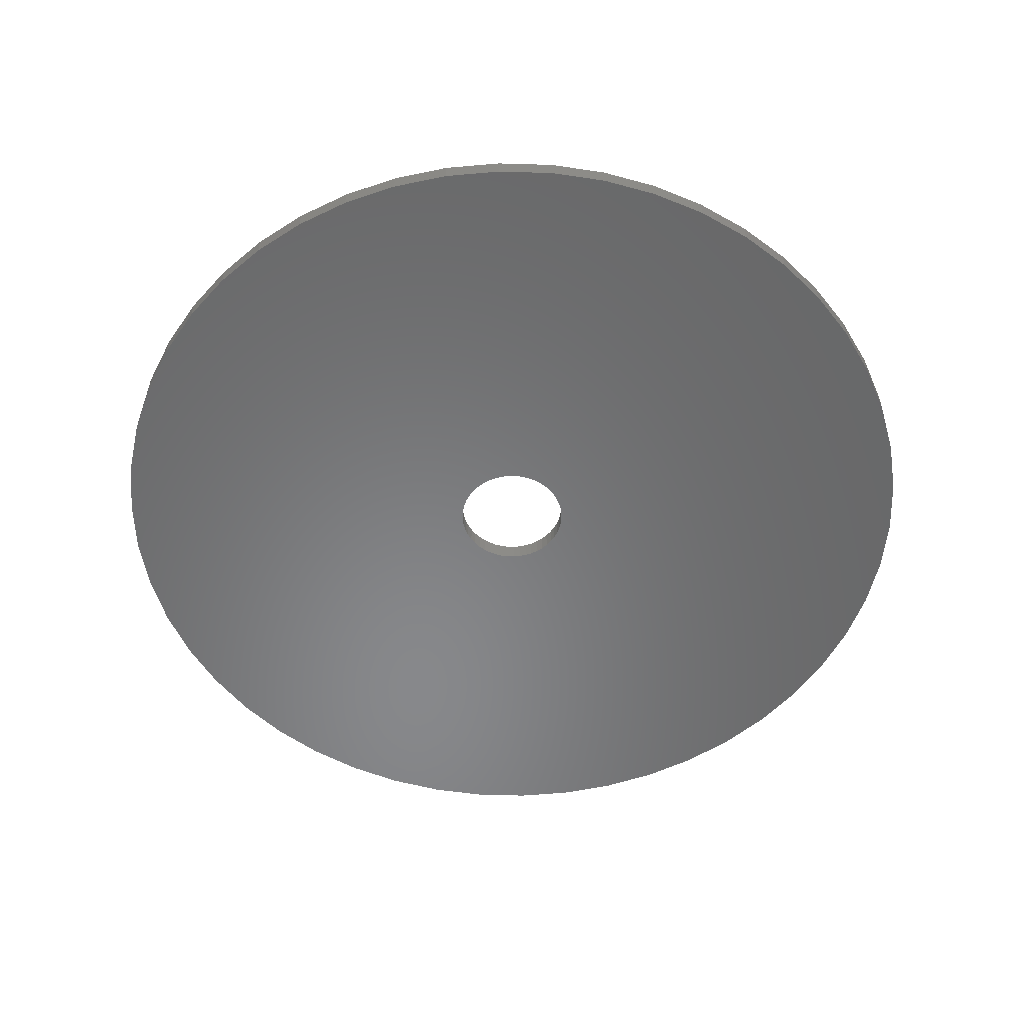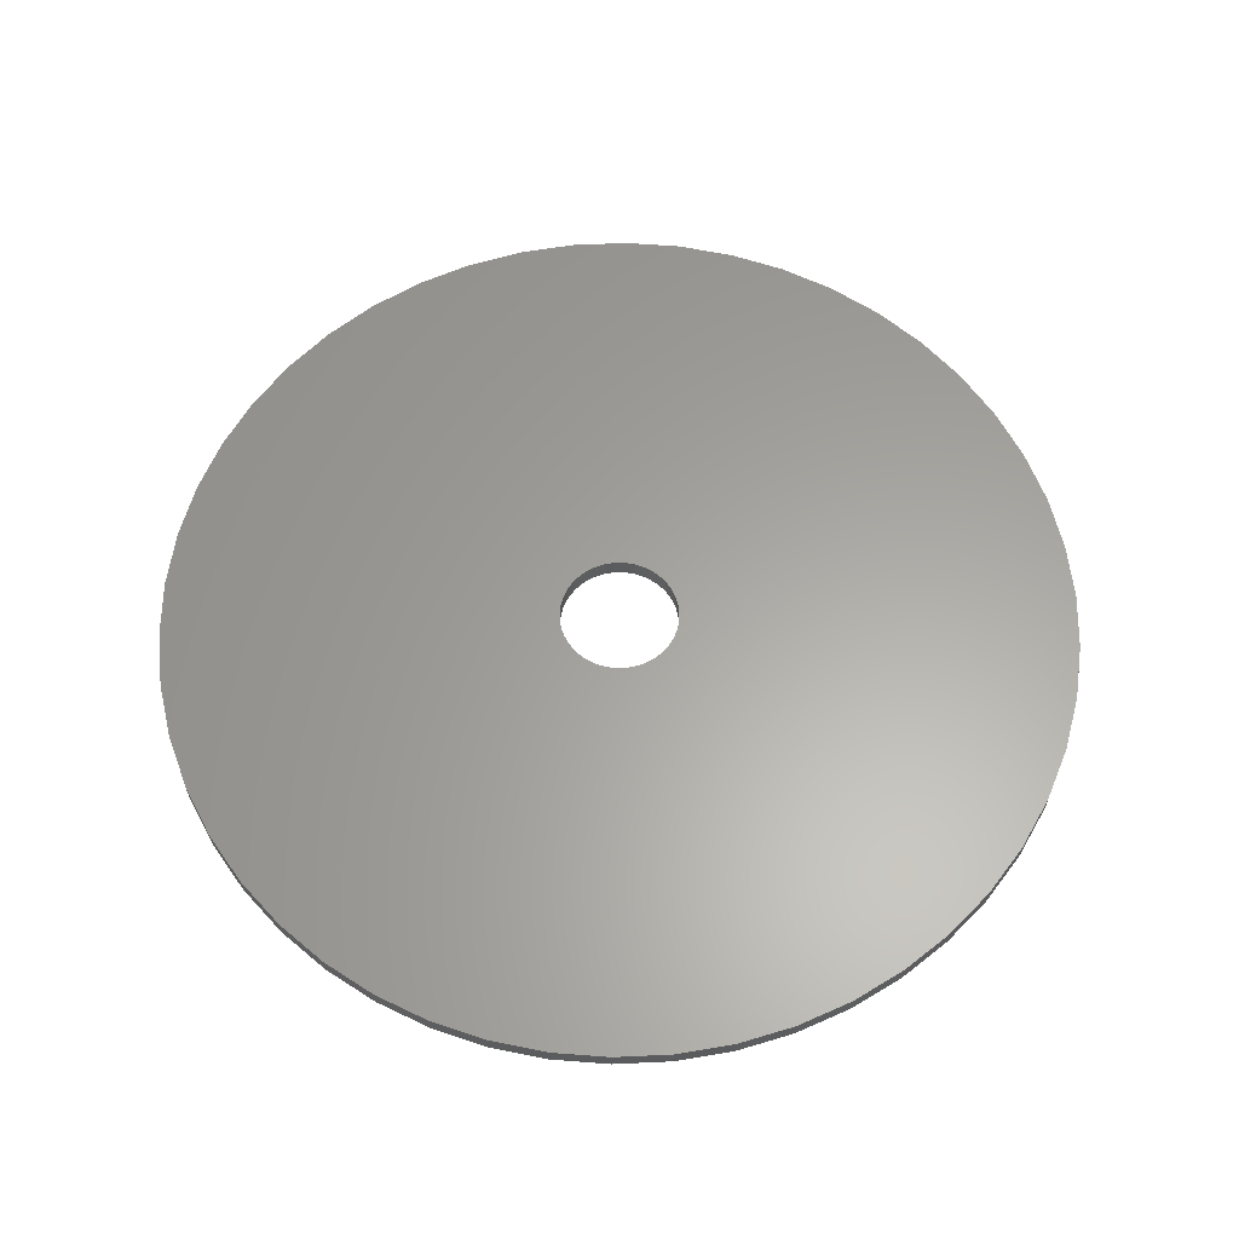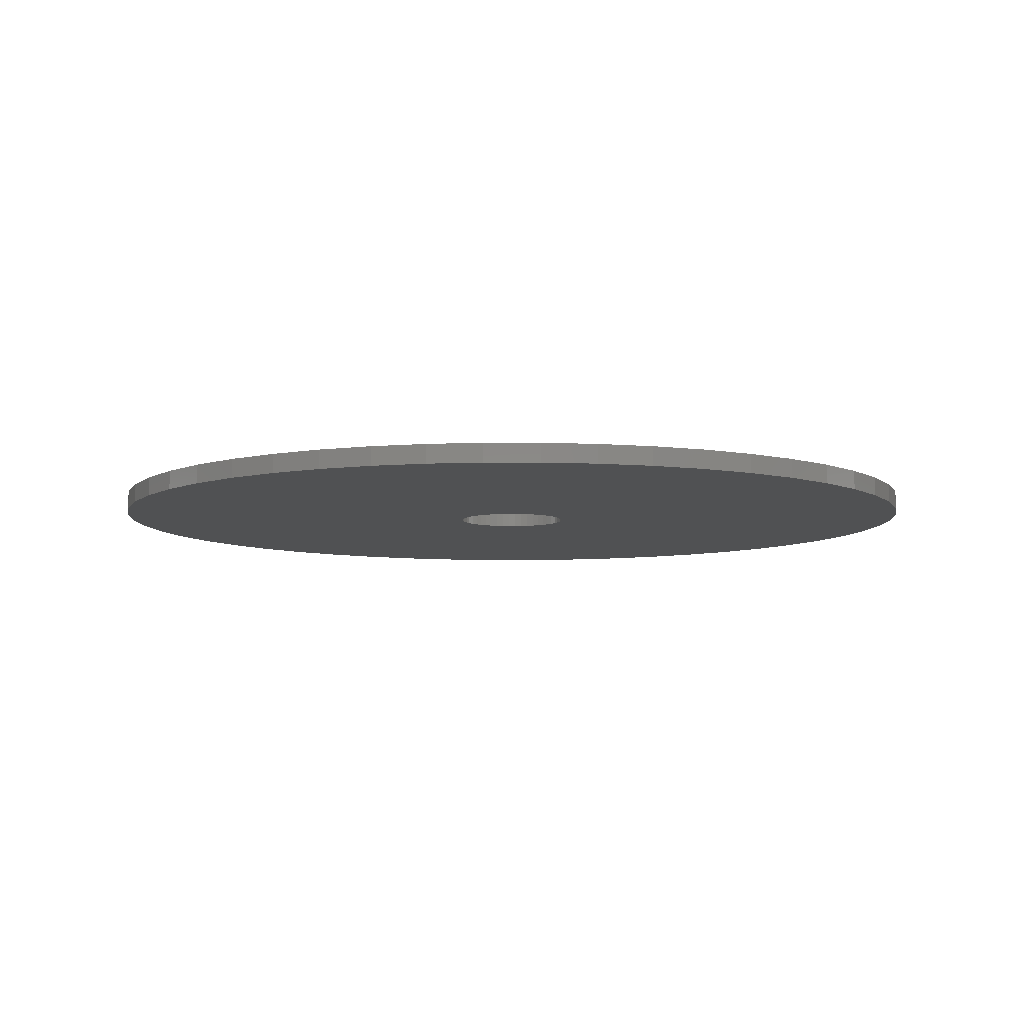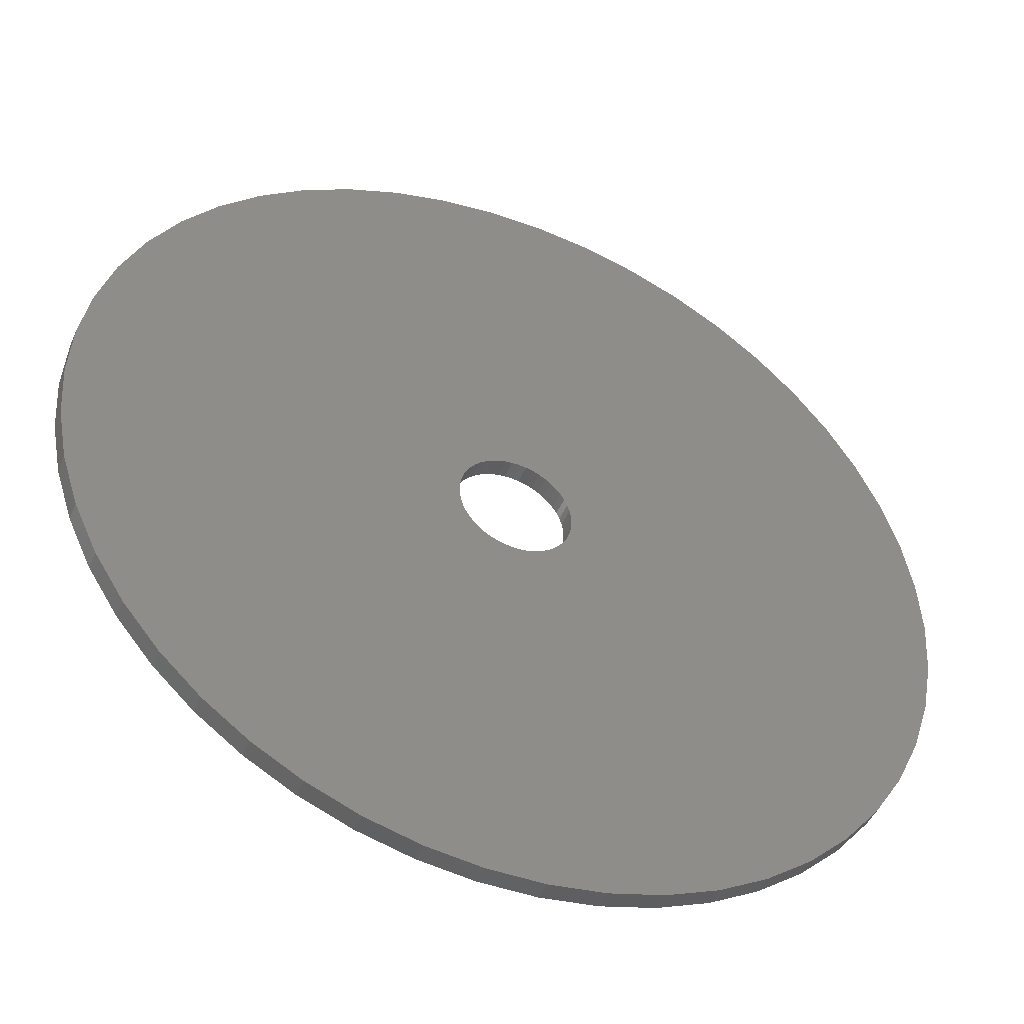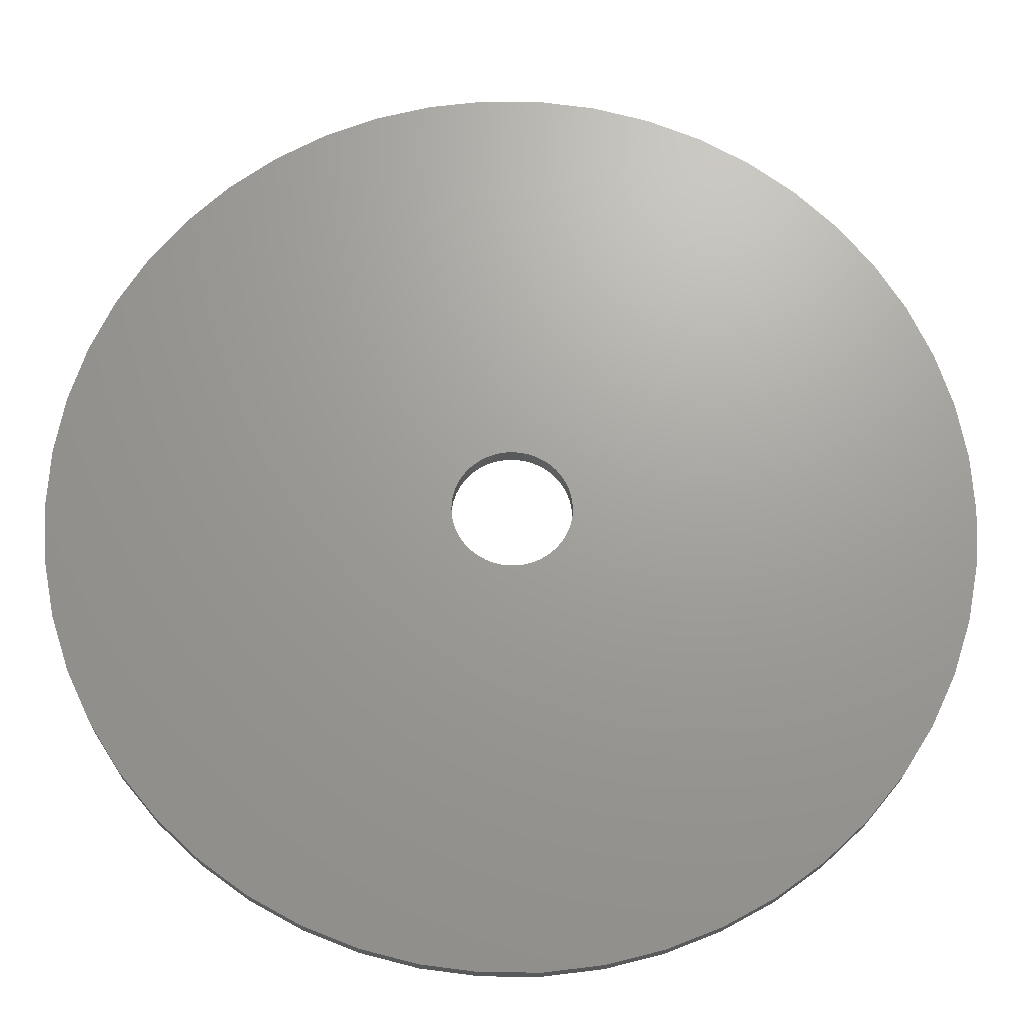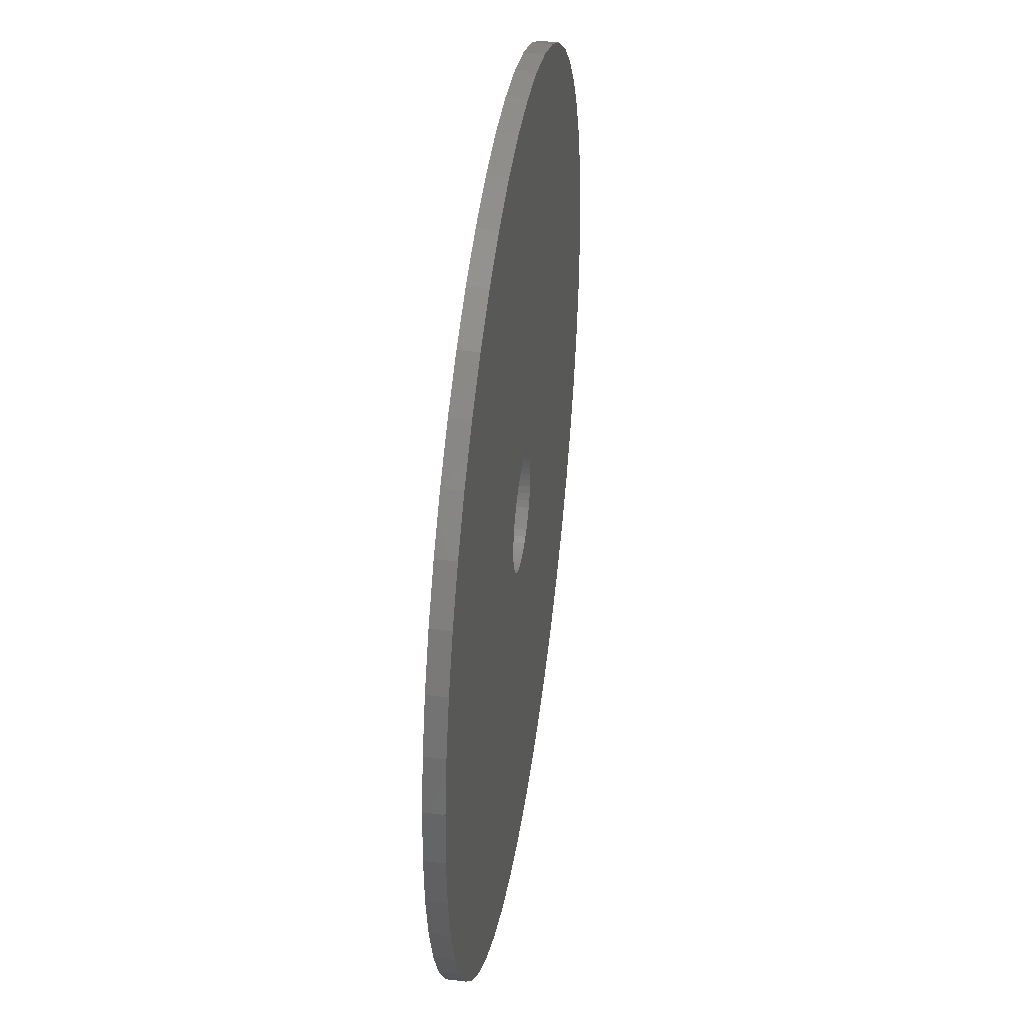
<metadata>
{"format":"stl","ext":"stl","renderer":"f3d","projection":"perspective","resolution":1024,"background":"white","views":[{"elev":-54.6,"azim":-95.4,"up":"+Z"},{"elev":61.8,"azim":134.1,"up":"+Z"},{"elev":-7.4,"azim":115.2,"up":"+Z"},{"elev":-45.9,"azim":-22.7,"up":"+Y"},{"elev":-21.1,"azim":-1.0,"up":"+Y"},{"elev":41.2,"azim":-81.7,"up":"+Y"}]}
</metadata>
<code>
# stl→obj: 200 verts, 400 faces
v 23 0 0.5
v 22.82 2.883 -0.5
v 22.82 2.883 0.5
v 23 0 -0.5
v -23 0 -0.5
v -22.82 2.883 0.5
v -22.82 2.883 -0.5
v -23 0 0.5
v 1.444 22.95 -0.5
v -1.444 22.95 0.5
v 1.444 22.95 0.5
v -1.444 22.95 -0.5
v 16.77 15.74 -0.5
v 14.66 17.72 0.5
v 16.77 15.74 0.5
v 14.66 17.72 -0.5
v -14.66 17.72 -0.5
v -16.77 15.74 0.5
v -14.66 17.72 0.5
v -16.77 15.74 -0.5
v -7.107 21.87 -0.5
v -9.793 20.81 0.5
v -7.107 21.87 0.5
v -9.793 20.81 -0.5
v 21.38 8.467 0.5
v 20.16 11.08 -0.5
v 20.16 11.08 0.5
v 21.38 8.467 -0.5
v 9.793 20.81 -0.5
v 7.107 21.87 0.5
v 9.793 20.81 0.5
v 7.107 21.87 -0.5
v 4.31 22.59 0.5
v 4.31 22.59 -0.5
v 12.32 19.42 0.5
v 12.32 19.42 -0.5
v -20.16 11.08 -0.5
v -18.61 13.52 0.5
v -18.61 13.52 -0.5
v -20.16 11.08 0.5
v -22.28 5.72 -0.5
v -21.38 8.467 0.5
v -21.38 8.467 -0.5
v -22.28 5.72 0.5
v -12.32 19.42 -0.5
v -12.32 19.42 0.5
v -4.31 22.59 0.5
v -4.31 22.59 -0.5
v 16.77 -15.74 0.5
v 18.61 -13.52 -0.5
v 18.61 -13.52 0.5
v 16.77 -15.74 -0.5
v 1.444 -22.95 -0.5
v 4.31 -22.59 0.5
v 1.444 -22.95 0.5
v 4.31 -22.59 -0.5
v 22.28 5.72 0.5
v 22.28 5.72 -0.5
v 18.61 13.52 0.5
v 18.61 13.52 -0.5
v 22.82 -2.883 0.5
v 22.82 -2.883 -0.5
v 12.32 -19.42 -0.5
v 14.66 -17.72 0.5
v 12.32 -19.42 0.5
v 14.66 -17.72 -0.5
v -12.32 -19.42 -0.5
v -9.793 -20.81 0.5
v -12.32 -19.42 0.5
v -9.793 -20.81 -0.5
v -21.38 -8.467 -0.5
v -22.28 -5.72 0.5
v -22.28 -5.72 -0.5
v -21.38 -8.467 0.5
v 7.107 -21.87 -0.5
v 9.793 -20.81 0.5
v 7.107 -21.87 0.5
v 9.793 -20.81 -0.5
v 3 0 0.5
v 2.976 0.376 0.5
v 2.906 0.7461 0.5
v 2.976 -0.376 0.5
v 2.789 1.104 0.5
v 22.28 -5.72 0.5
v 2.629 1.445 0.5
v 2.906 -0.7461 0.5
v 2.427 1.763 0.5
v 21.38 -8.467 0.5
v 2.187 2.054 0.5
v 2.789 -1.104 0.5
v 1.912 2.312 0.5
v 20.16 -11.08 0.5
v 1.607 2.533 0.5
v 2.629 -1.445 0.5
v 1.277 2.714 0.5
v 0.9271 2.853 0.5
v 2.427 -1.763 0.5
v 0.5621 2.947 0.5
v 0.1884 2.994 0.5
v -0.1884 2.994 0.5
v -0.5621 2.947 0.5
v -0.9271 2.853 0.5
v -1.277 2.714 0.5
v -1.607 2.533 0.5
v -1.912 2.312 0.5
v -2.187 2.054 0.5
v -2.427 1.763 0.5
v 2.187 -2.054 0.5
v 1.912 -2.312 0.5
v 1.607 -2.533 0.5
v 1.277 -2.714 0.5
v 0.9271 -2.853 0.5
v 0.5621 -2.947 0.5
v 0.1884 -2.994 0.5
v -0.1884 -2.994 0.5
v -1.444 -22.95 0.5
v -0.5621 -2.947 0.5
v -4.31 -22.59 0.5
v -0.9271 -2.853 0.5
v -7.107 -21.87 0.5
v -1.277 -2.714 0.5
v -1.607 -2.533 0.5
v -1.912 -2.312 0.5
v -14.66 -17.72 0.5
v -2.187 -2.054 0.5
v -16.77 -15.74 0.5
v -2.427 -1.763 0.5
v -18.61 -13.52 0.5
v -2.629 -1.445 0.5
v -20.16 -11.08 0.5
v -2.789 -1.104 0.5
v -2.906 -0.7461 0.5
v -2.976 -0.376 0.5
v -22.82 -2.883 0.5
v -3 0 0.5
v -2.629 1.445 0.5
v -2.789 1.104 0.5
v -2.906 0.7461 0.5
v -2.976 0.376 0.5
v 22.28 -5.72 -0.5
v 21.38 -8.467 -0.5
v 20.16 -11.08 -0.5
v -4.31 -22.59 -0.5
v -1.444 -22.95 -0.5
v -16.77 -15.74 -0.5
v -14.66 -17.72 -0.5
v -18.61 -13.52 -0.5
v -22.82 -2.883 -0.5
v -20.16 -11.08 -0.5
v 3 0 -0.5
v 2.976 -0.376 -0.5
v 2.906 -0.7461 -0.5
v 2.976 0.376 -0.5
v 2.789 -1.104 -0.5
v 2.629 -1.445 -0.5
v 2.906 0.7461 -0.5
v 2.427 -1.763 -0.5
v 2.187 -2.054 -0.5
v 2.789 1.104 -0.5
v 1.912 -2.312 -0.5
v 1.607 -2.533 -0.5
v 2.629 1.445 -0.5
v 1.277 -2.714 -0.5
v 0.9271 -2.853 -0.5
v 2.427 1.763 -0.5
v 0.5621 -2.947 -0.5
v 0.1884 -2.994 -0.5
v -0.1884 -2.994 -0.5
v -0.5621 -2.947 -0.5
v -0.9271 -2.853 -0.5
v -7.107 -21.87 -0.5
v -1.277 -2.714 -0.5
v -1.607 -2.533 -0.5
v -1.912 -2.312 -0.5
v -2.187 -2.054 -0.5
v -2.427 -1.763 -0.5
v 2.187 2.054 -0.5
v 1.912 2.312 -0.5
v 1.607 2.533 -0.5
v 1.277 2.714 -0.5
v 0.9271 2.853 -0.5
v 0.5621 2.947 -0.5
v 0.1884 2.994 -0.5
v -0.1884 2.994 -0.5
v -0.5621 2.947 -0.5
v -0.9271 2.853 -0.5
v -1.277 2.714 -0.5
v -1.607 2.533 -0.5
v -1.912 2.312 -0.5
v -2.187 2.054 -0.5
v -2.427 1.763 -0.5
v -2.629 1.445 -0.5
v -2.789 1.104 -0.5
v -2.906 0.7461 -0.5
v -2.976 0.376 -0.5
v -3 0 -0.5
v -2.629 -1.445 -0.5
v -2.789 -1.104 -0.5
v -2.906 -0.7461 -0.5
v -2.976 -0.376 -0.5
f 1 2 3
f 2 1 4
f 5 6 7
f 6 5 8
f 9 10 11
f 10 9 12
f 13 14 15
f 14 13 16
f 17 18 19
f 18 17 20
f 21 22 23
f 22 21 24
f 25 26 27
f 26 25 28
f 29 30 31
f 30 29 32
f 32 33 30
f 33 32 34
f 16 35 14
f 35 16 36
f 37 38 39
f 38 37 40
f 39 18 20
f 18 39 38
f 41 42 43
f 42 41 44
f 45 19 46
f 19 45 17
f 12 47 10
f 47 12 48
f 49 50 51
f 50 49 52
f 53 54 55
f 54 53 56
f 57 28 25
f 28 57 58
f 3 58 57
f 58 3 2
f 59 13 15
f 13 59 60
f 27 60 59
f 60 27 26
f 34 11 33
f 11 34 9
f 36 31 35
f 31 36 29
f 43 40 37
f 40 43 42
f 61 4 1
f 4 61 62
f 63 64 65
f 64 63 66
f 67 68 69
f 68 67 70
f 71 72 73
f 72 71 74
f 66 49 64
f 49 66 52
f 75 76 77
f 76 75 78
f 56 77 54
f 77 56 75
f 79 1 3
f 80 3 57
f 1 79 61
f 81 57 25
f 82 61 79
f 83 25 27
f 61 82 84
f 85 27 59
f 86 84 82
f 87 59 15
f 84 86 88
f 89 15 14
f 90 88 86
f 91 14 35
f 88 90 92
f 93 35 31
f 94 92 90
f 95 31 30
f 92 94 51
f 96 30 33
f 97 51 94
f 51 97 49
f 3 80 79
f 57 81 80
f 25 83 81
f 27 85 83
f 59 87 85
f 15 89 87
f 14 91 89
f 35 93 91
f 98 33 11
f 31 95 93
f 30 96 95
f 33 98 96
f 11 99 98
f 11 100 99
f 10 100 11
f 100 10 101
f 47 101 10
f 101 47 102
f 23 102 47
f 102 23 103
f 22 103 23
f 103 22 104
f 46 104 22
f 104 46 105
f 19 105 46
f 105 19 106
f 106 18 107
f 18 106 19
f 108 49 97
f 49 108 64
f 109 64 108
f 64 109 65
f 110 65 109
f 65 110 76
f 111 76 110
f 76 111 77
f 112 77 111
f 77 112 54
f 113 54 112
f 54 113 55
f 114 55 113
f 115 55 114
f 116 115 117
f 118 117 119
f 120 119 121
f 115 116 55
f 68 121 122
f 69 122 123
f 124 123 125
f 126 125 127
f 128 127 129
f 130 129 131
f 74 131 132
f 72 132 133
f 117 118 116
f 134 133 135
f 38 107 18
f 107 38 136
f 119 120 118
f 40 136 38
f 121 68 120
f 136 40 137
f 122 69 68
f 42 137 40
f 123 124 69
f 137 42 138
f 125 126 124
f 44 138 42
f 127 128 126
f 138 44 139
f 129 130 128
f 6 139 44
f 131 74 130
f 139 6 135
f 132 72 74
f 8 135 6
f 133 134 72
f 135 8 134
f 7 44 41
f 44 7 6
f 24 46 22
f 46 24 45
f 48 23 47
f 23 48 21
f 88 140 84
f 140 88 141
f 84 62 61
f 62 84 140
f 92 141 88
f 141 92 142
f 51 142 92
f 142 51 50
f 143 116 118
f 116 143 144
f 145 124 126
f 124 145 146
f 145 128 147
f 128 145 126
f 148 8 5
f 8 148 134
f 78 65 76
f 65 78 63
f 144 55 116
f 55 144 53
f 146 69 124
f 69 146 67
f 147 130 149
f 130 147 128
f 149 74 71
f 74 149 130
f 150 4 62
f 151 62 140
f 4 150 2
f 152 140 141
f 153 2 150
f 154 141 142
f 2 153 58
f 155 142 50
f 156 58 153
f 157 50 52
f 58 156 28
f 158 52 66
f 159 28 156
f 160 66 63
f 28 159 26
f 161 63 78
f 162 26 159
f 163 78 75
f 26 162 60
f 164 75 56
f 165 60 162
f 60 165 13
f 62 151 150
f 140 152 151
f 141 154 152
f 142 155 154
f 50 157 155
f 52 158 157
f 66 160 158
f 63 161 160
f 166 56 53
f 78 163 161
f 75 164 163
f 56 166 164
f 53 167 166
f 53 168 167
f 144 168 53
f 168 144 169
f 143 169 144
f 169 143 170
f 171 170 143
f 170 171 172
f 70 172 171
f 172 70 173
f 67 173 70
f 173 67 174
f 146 174 67
f 174 146 175
f 175 145 176
f 145 175 146
f 177 13 165
f 13 177 16
f 178 16 177
f 16 178 36
f 179 36 178
f 36 179 29
f 180 29 179
f 29 180 32
f 181 32 180
f 32 181 34
f 182 34 181
f 34 182 9
f 183 9 182
f 184 9 183
f 12 184 185
f 48 185 186
f 21 186 187
f 184 12 9
f 24 187 188
f 45 188 189
f 17 189 190
f 20 190 191
f 39 191 192
f 37 192 193
f 43 193 194
f 41 194 195
f 185 48 12
f 7 195 196
f 147 176 145
f 176 147 197
f 186 21 48
f 149 197 147
f 187 24 21
f 197 149 198
f 188 45 24
f 71 198 149
f 189 17 45
f 198 71 199
f 190 20 17
f 73 199 71
f 191 39 20
f 199 73 200
f 192 37 39
f 148 200 73
f 193 43 37
f 200 148 196
f 194 41 43
f 5 196 148
f 195 7 41
f 196 5 7
f 73 134 148
f 134 73 72
f 171 118 120
f 118 171 143
f 70 120 68
f 120 70 171
f 162 87 165
f 87 162 85
f 182 96 98
f 96 182 181
f 181 95 96
f 95 181 180
f 187 102 103
f 102 187 186
f 137 192 136
f 192 137 193
f 152 82 151
f 82 152 86
f 178 89 91
f 89 178 177
f 179 91 93
f 91 179 178
f 139 194 138
f 194 139 195
f 107 190 106
f 190 107 191
f 186 101 102
f 101 186 185
f 190 105 106
f 105 190 189
f 150 80 153
f 80 150 79
f 165 89 177
f 89 165 87
f 184 99 100
f 99 184 183
f 180 93 95
f 93 180 179
f 135 195 139
f 195 135 196
f 138 193 137
f 193 138 194
f 136 191 107
f 191 136 192
f 185 100 101
f 100 185 184
f 189 104 105
f 104 189 188
f 188 103 104
f 103 188 187
f 167 115 114
f 115 167 168
f 127 197 129
f 197 127 176
f 166 114 113
f 114 166 167
f 159 85 162
f 85 159 83
f 156 83 159
f 83 156 81
f 153 81 156
f 81 153 80
f 183 98 99
f 98 183 182
f 151 79 150
f 79 151 82
f 155 90 154
f 90 155 94
f 154 86 152
f 86 154 90
f 158 109 108
f 109 158 160
f 158 97 157
f 97 158 108
f 129 198 131
f 198 129 197
f 174 125 123
f 125 174 175
f 163 112 111
f 112 163 164
f 164 113 112
f 113 164 166
f 160 110 109
f 110 160 161
f 161 111 110
f 111 161 163
f 157 94 155
f 94 157 97
f 173 123 122
f 123 173 174
f 169 119 117
f 119 169 170
f 168 117 115
f 117 168 169
f 133 196 135
f 196 133 200
f 172 122 121
f 122 172 173
f 131 199 132
f 199 131 198
f 132 200 133
f 200 132 199
f 125 176 127
f 176 125 175
f 170 121 119
f 121 170 172

</code>
